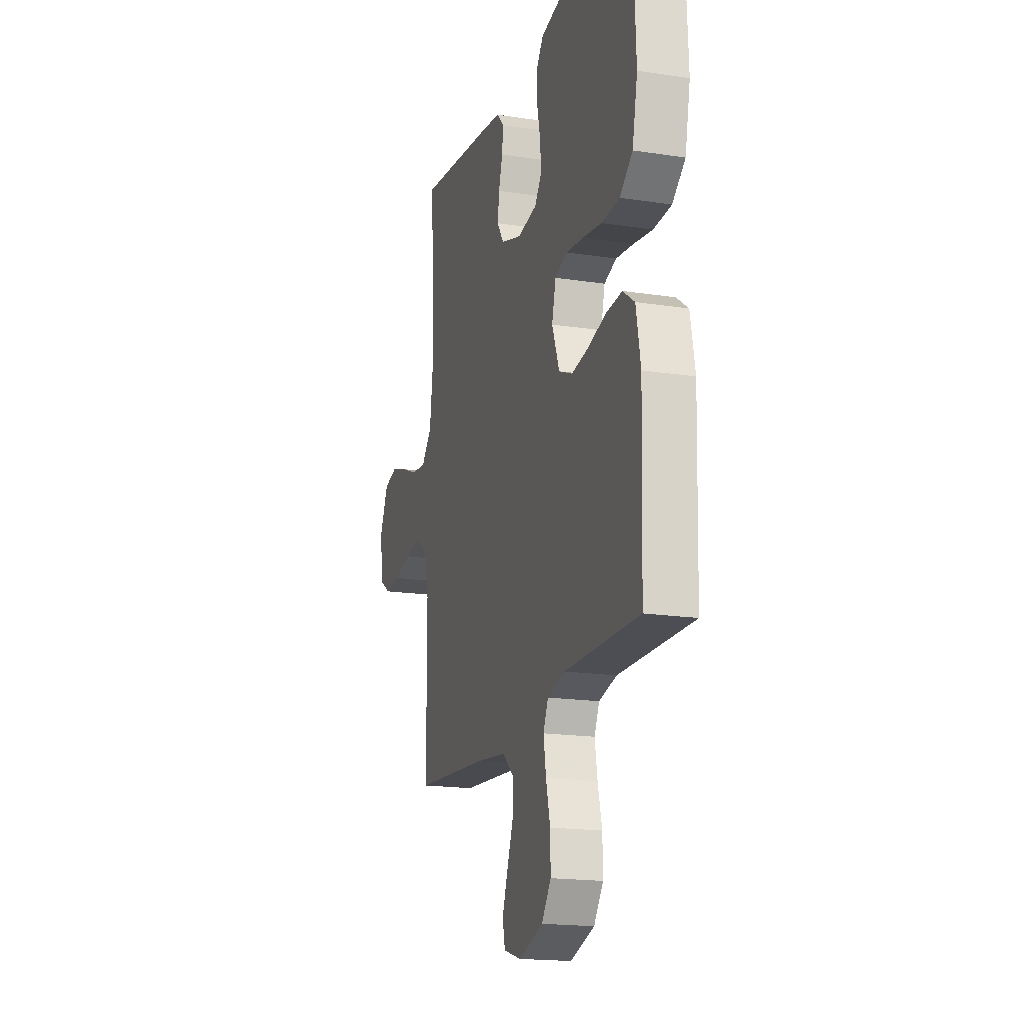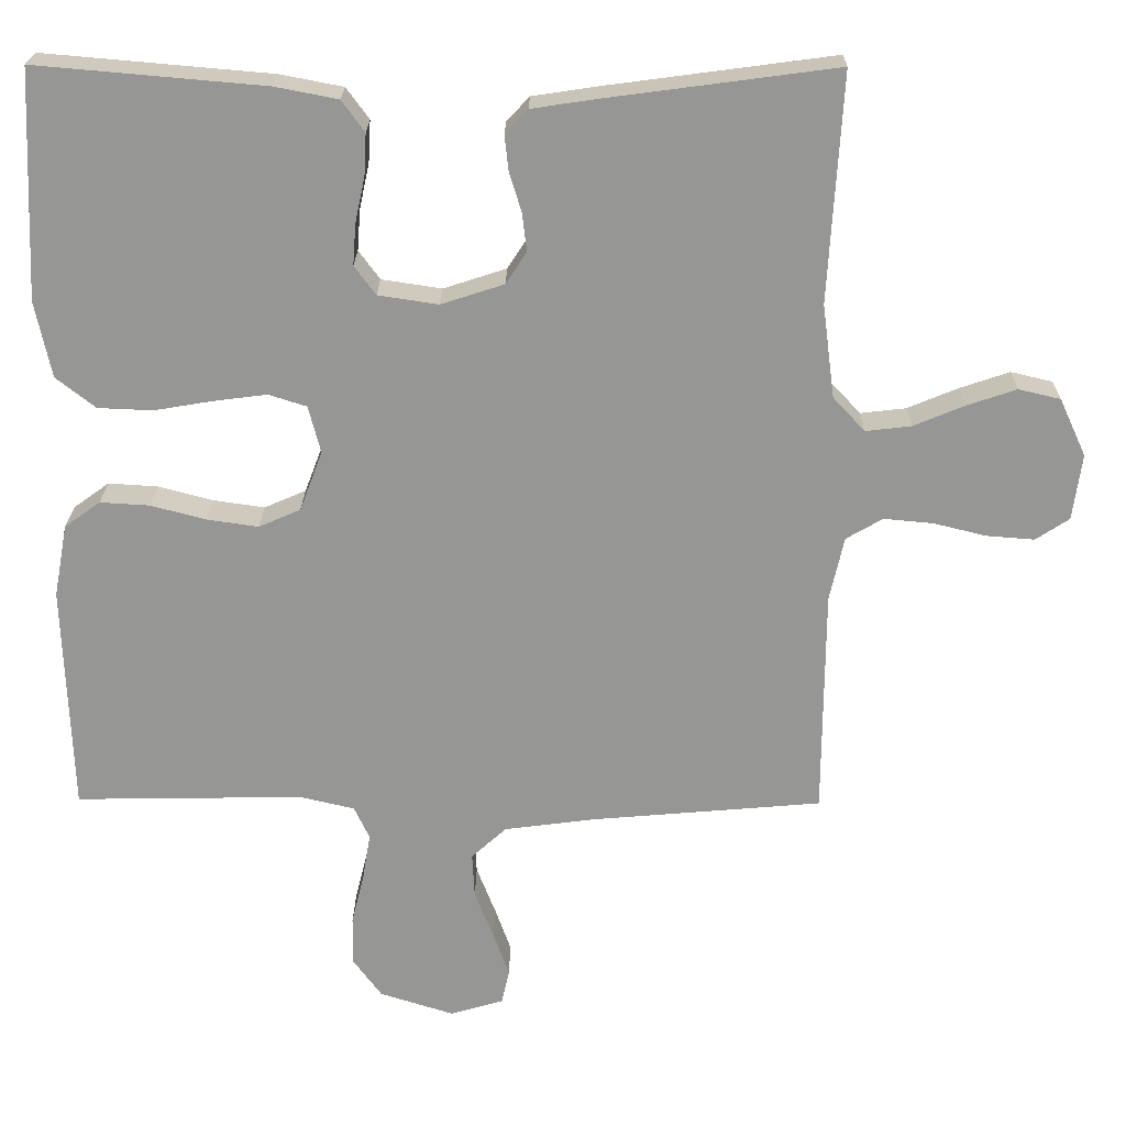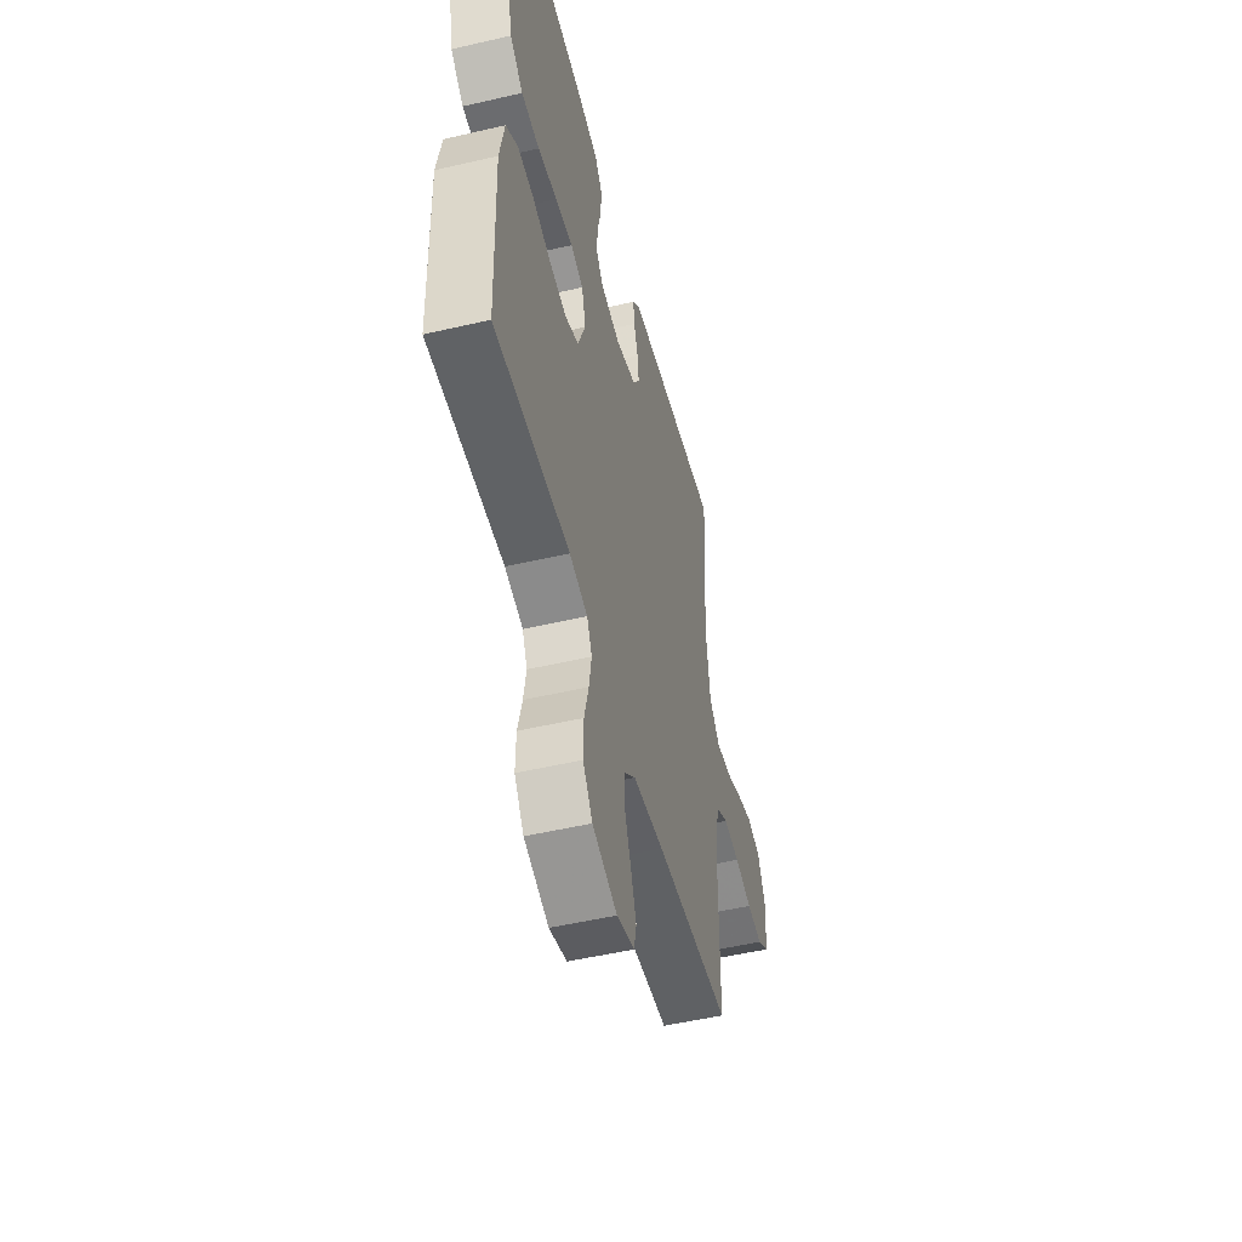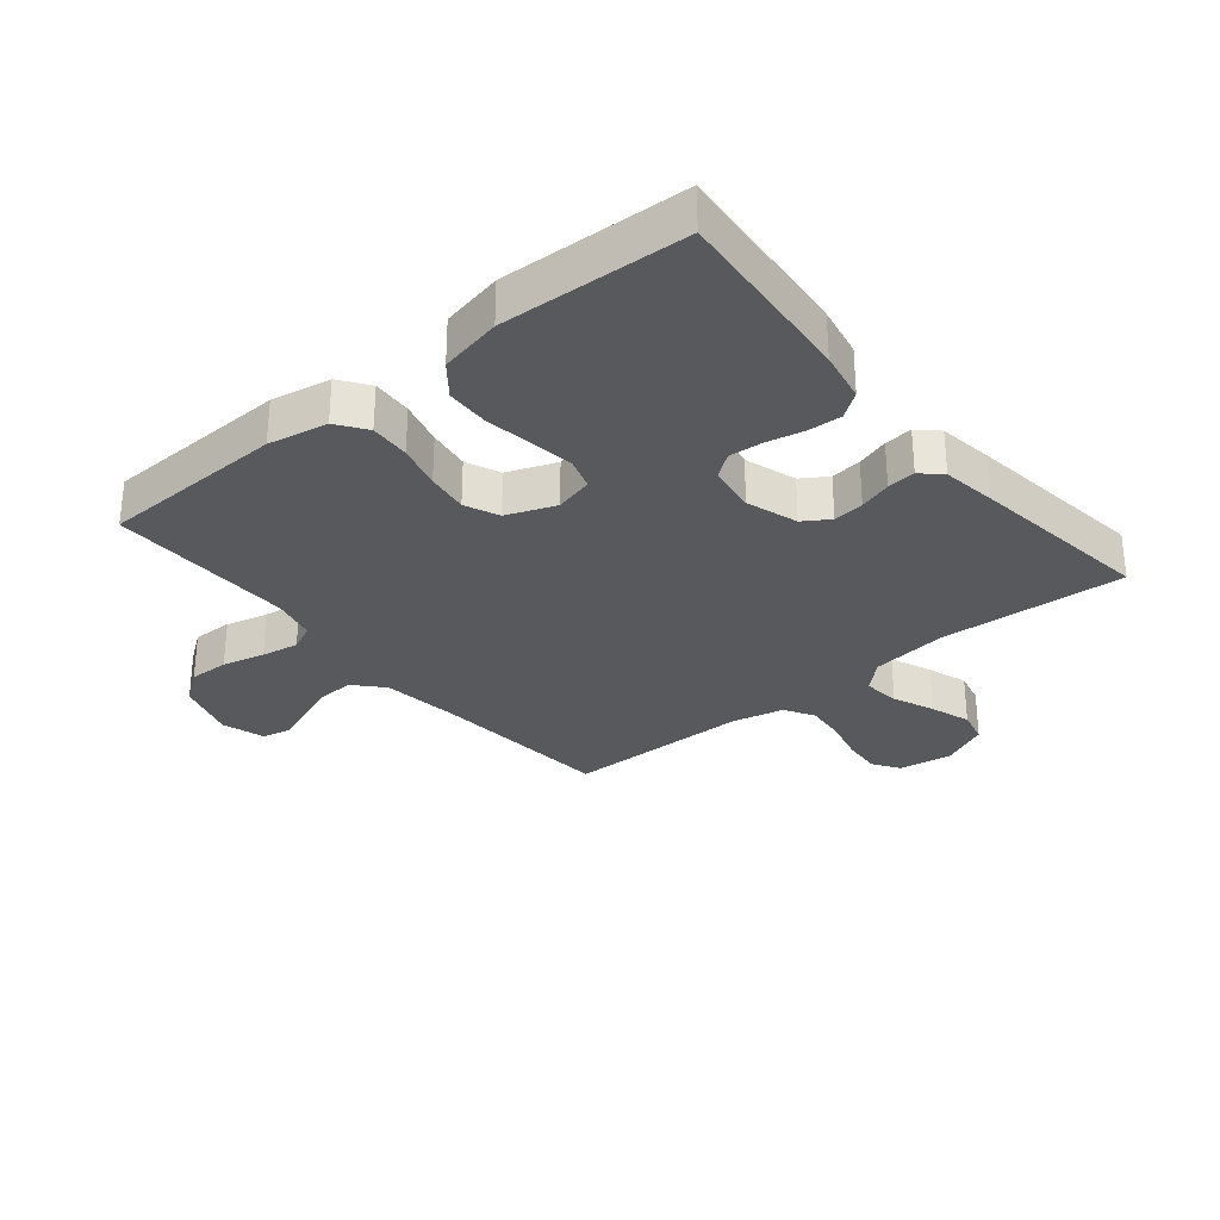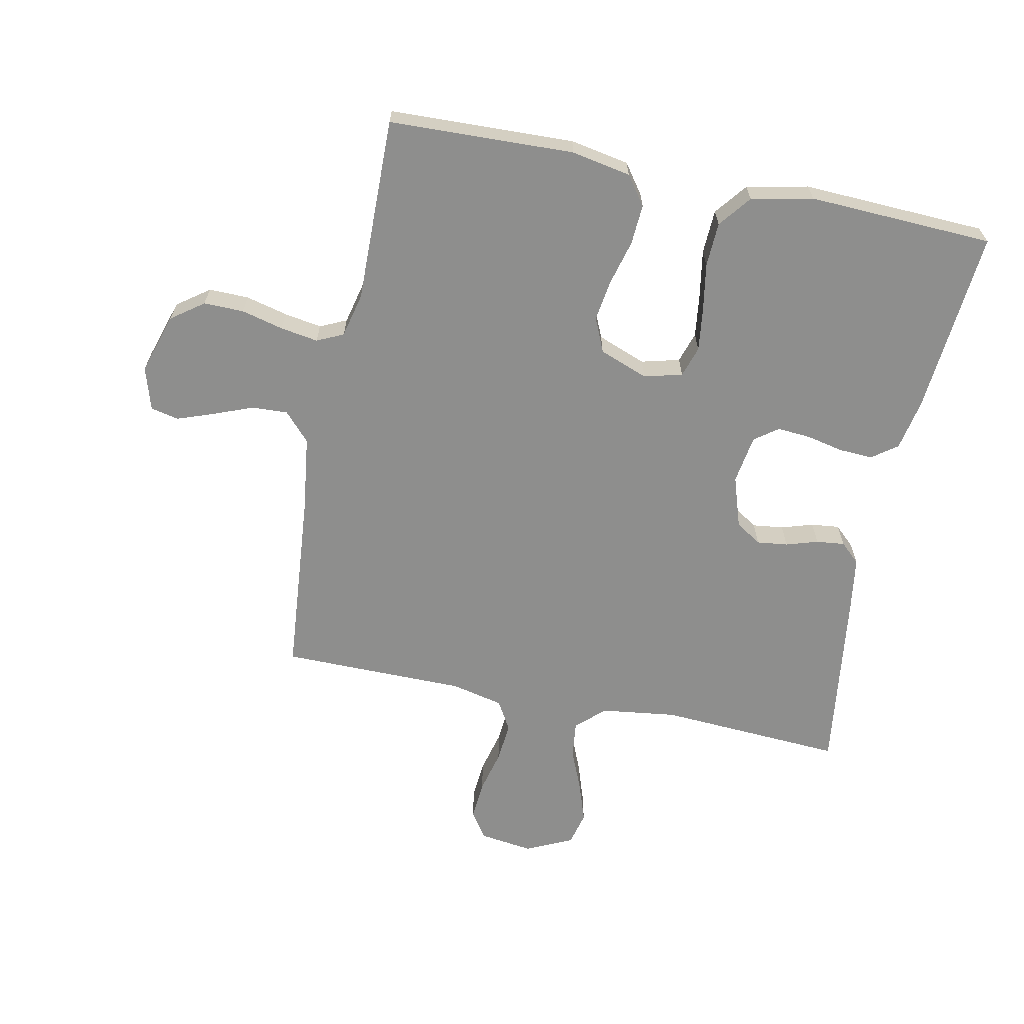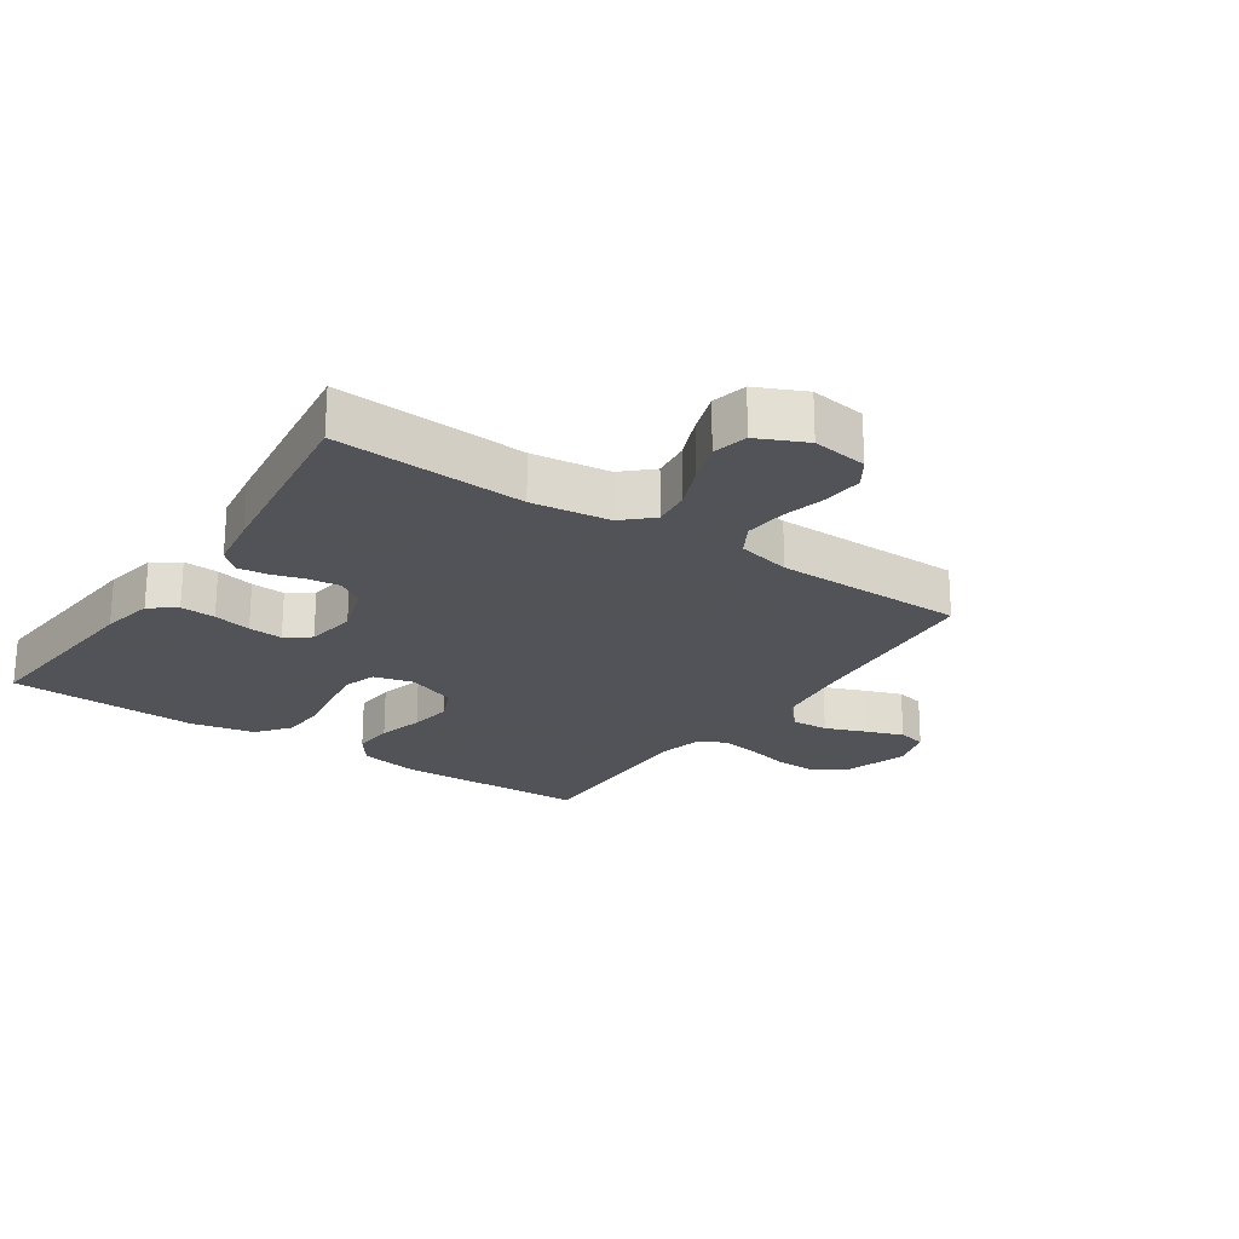
<metadata>
{"format":"obj","ext":"obj","renderer":"f3d","projection":"perspective","resolution":1024,"background":"white","views":[{"elev":-18.2,"azim":-106.5,"up":"+Z"},{"elev":22.2,"azim":0.7,"up":"+Z"},{"elev":-51.4,"azim":-75.8,"up":"+Z"},{"elev":-30.0,"azim":-50.7,"up":"+Y"},{"elev":-64.9,"azim":-101.5,"up":"+Y"},{"elev":-22.5,"azim":55.8,"up":"+Y"}]}
</metadata>
<code>
v -0.5 0.07 -0.5
v -0.51 0.07 -0.2
v -0.492 0.07 -0.104
v -0.445 0.07 -0.07
v -0.38 0.07 -0.074
v -0.308 0.07 -0.093
v -0.24 0.07 -0.103
v -0.185 0.07 -0.079
v -0.155 0.07 0
v -0.171 0.07 0.062
v -0.221 0.07 0.078
v -0.291 0.07 0.069
v -0.368 0.07 0.056
v -0.44 0.07 0.059
v -0.492 0.07 0.1
v -0.513 0.07 0.2
v -0.5 0.07 0.5
v -0.2 0.07 0.474
v -0.117 0.07 0.458
v -0.087 0.07 0.417
v -0.09 0.07 0.362
v -0.103 0.07 0.302
v -0.107 0.07 0.248
v -0.079 0.07 0.21
v 0 0.07 0.198
v 0.083 0.07 0.225
v 0.11 0.07 0.267
v 0.104 0.07 0.317
v 0.088 0.07 0.369
v 0.083 0.07 0.415
v 0.113 0.07 0.447
v 0.2 0.07 0.46
v 0.5 0.07 0.5
v 0.482 0.07 0.2
v 0.498 0.07 0.077
v 0.54 0.07 0.032
v 0.6 0.07 0.039
v 0.667 0.07 0.067
v 0.732 0.07 0.089
v 0.787 0.07 0.076
v 0.822 0.07 0
v 0.81 0.07 -0.087
v 0.766 0.07 -0.116
v 0.703 0.07 -0.111
v 0.634 0.07 -0.094
v 0.569 0.07 -0.088
v 0.521 0.07 -0.116
v 0.502 0.07 -0.2
v 0.5 0.07 -0.5
v 0.2 0.07 -0.526
v 0.077 0.07 -0.542
v 0.031 0.07 -0.584
v 0.034 0.07 -0.643
v 0.059 0.07 -0.707
v 0.08 0.07 -0.766
v 0.07 0.07 -0.811
v 0 0.07 -0.832
v -0.098 0.07 -0.801
v -0.136 0.07 -0.749
v -0.135 0.07 -0.684
v -0.118 0.07 -0.616
v -0.108 0.07 -0.555
v -0.128 0.07 -0.512
v -0.2 0.07 -0.495
v -0.5 0 -0.5
v -0.51 0 -0.2
v -0.492 0 -0.104
v -0.445 0 -0.07
v -0.38 0 -0.074
v -0.308 0 -0.093
v -0.24 0 -0.103
v -0.185 0 -0.079
v -0.155 0 0
v -0.171 0 0.062
v -0.221 0 0.078
v -0.291 0 0.069
v -0.368 0 0.056
v -0.44 0 0.059
v -0.492 0 0.1
v -0.513 0 0.2
v -0.5 0 0.5
v -0.2 0 0.474
v -0.117 0 0.458
v -0.087 0 0.417
v -0.09 0 0.362
v -0.103 0 0.302
v -0.107 0 0.248
v -0.079 0 0.21
v 0 0 0.198
v 0.083 0 0.225
v 0.11 0 0.267
v 0.104 0 0.317
v 0.088 0 0.369
v 0.083 0 0.415
v 0.113 0 0.447
v 0.2 0 0.46
v 0.5 0 0.5
v 0.482 0 0.2
v 0.498 0 0.077
v 0.54 0 0.032
v 0.6 0 0.039
v 0.667 0 0.067
v 0.732 0 0.089
v 0.787 0 0.076
v 0.822 0 0
v 0.81 0 -0.087
v 0.766 0 -0.116
v 0.703 0 -0.111
v 0.634 0 -0.094
v 0.569 0 -0.088
v 0.521 0 -0.116
v 0.502 0 -0.2
v 0.5 0 -0.5
v 0.2 0 -0.526
v 0.077 0 -0.542
v 0.031 0 -0.584
v 0.034 0 -0.643
v 0.059 0 -0.707
v 0.08 0 -0.766
v 0.07 0 -0.811
v 0 0 -0.832
v -0.098 0 -0.801
v -0.136 0 -0.749
v -0.135 0 -0.684
v -0.118 0 -0.616
v -0.108 0 -0.555
v -0.128 0 -0.512
v -0.2 0 -0.495
f 58 59 60 61
f 58 61 62
f 57 58 62
f 56 57 62
f 53 54 55 56
f 53 56 62 63
f 48 49 50
f 47 48 50 51
f 42 43 44 45
f 42 45 46
f 41 42 46
f 40 41 46
f 37 38 39 40
f 37 40 46 47
f 31 32 33 34
f 31 34 35
f 28 29 30 31
f 27 28 31 35
f 26 27 35 36
f 19 20 21 22
f 19 22 23
f 18 19 23
f 17 18 23
f 16 17 23 24
f 12 13 14 15
f 11 12 15 16
f 10 11 16 24
f 3 4 5 6
f 3 6 7
f 64 1 2 3
f 63 64 3 7
f 52 53 63 7
f 36 37 47 51
f 25 26 36 51
f 9 10 24 25
f 8 9 25 51
f 7 8 51 52
f 125 124 123 122
f 126 125 122
f 126 122 121
f 126 121 120
f 120 119 118 117
f 127 126 120 117
f 114 113 112
f 115 114 112 111
f 109 108 107 106
f 110 109 106
f 110 106 105
f 110 105 104
f 104 103 102 101
f 111 110 104 101
f 98 97 96 95
f 99 98 95
f 95 94 93 92
f 99 95 92 91
f 100 99 91 90
f 86 85 84 83
f 87 86 83
f 87 83 82
f 87 82 81
f 88 87 81 80
f 79 78 77 76
f 80 79 76 75
f 88 80 75 74
f 70 69 68 67
f 71 70 67
f 67 66 65 128
f 71 67 128 127
f 71 127 117 116
f 115 111 101 100
f 115 100 90 89
f 89 88 74 73
f 115 89 73 72
f 116 115 72 71
f 1 65 66 2
f 2 66 67 3
f 3 67 68 4
f 4 68 69 5
f 5 69 70 6
f 6 70 71 7
f 7 71 72 8
f 8 72 73 9
f 9 73 74 10
f 10 74 75 11
f 11 75 76 12
f 12 76 77 13
f 13 77 78 14
f 14 78 79 15
f 15 79 80 16
f 16 80 81 17
f 17 81 82 18
f 18 82 83 19
f 19 83 84 20
f 20 84 85 21
f 21 85 86 22
f 22 86 87 23
f 23 87 88 24
f 24 88 89 25
f 25 89 90 26
f 26 90 91 27
f 27 91 92 28
f 28 92 93 29
f 29 93 94 30
f 30 94 95 31
f 31 95 96 32
f 32 96 97 33
f 33 97 98 34
f 34 98 99 35
f 35 99 100 36
f 36 100 101 37
f 37 101 102 38
f 38 102 103 39
f 39 103 104 40
f 40 104 105 41
f 41 105 106 42
f 42 106 107 43
f 43 107 108 44
f 44 108 109 45
f 45 109 110 46
f 46 110 111 47
f 47 111 112 48
f 48 112 113 49
f 49 113 114 50
f 50 114 115 51
f 51 115 116 52
f 52 116 117 53
f 53 117 118 54
f 54 118 119 55
f 55 119 120 56
f 56 120 121 57
f 57 121 122 58
f 58 122 123 59
f 59 123 124 60
f 60 124 125 61
f 61 125 126 62
f 62 126 127 63
f 63 127 128 64
f 64 128 65 1

</code>
